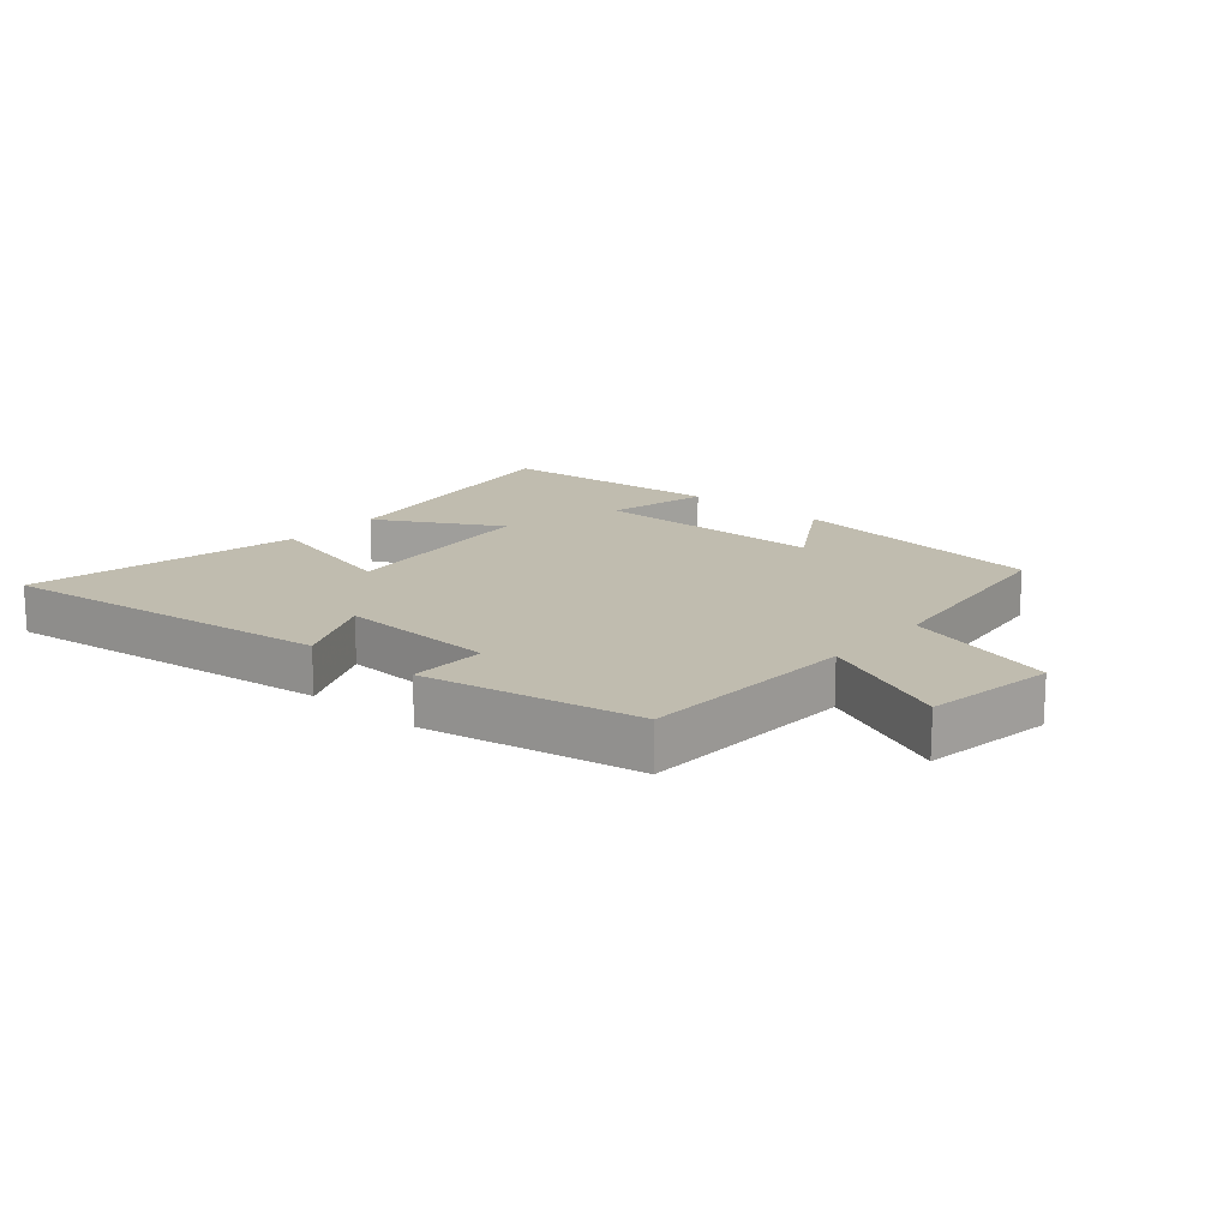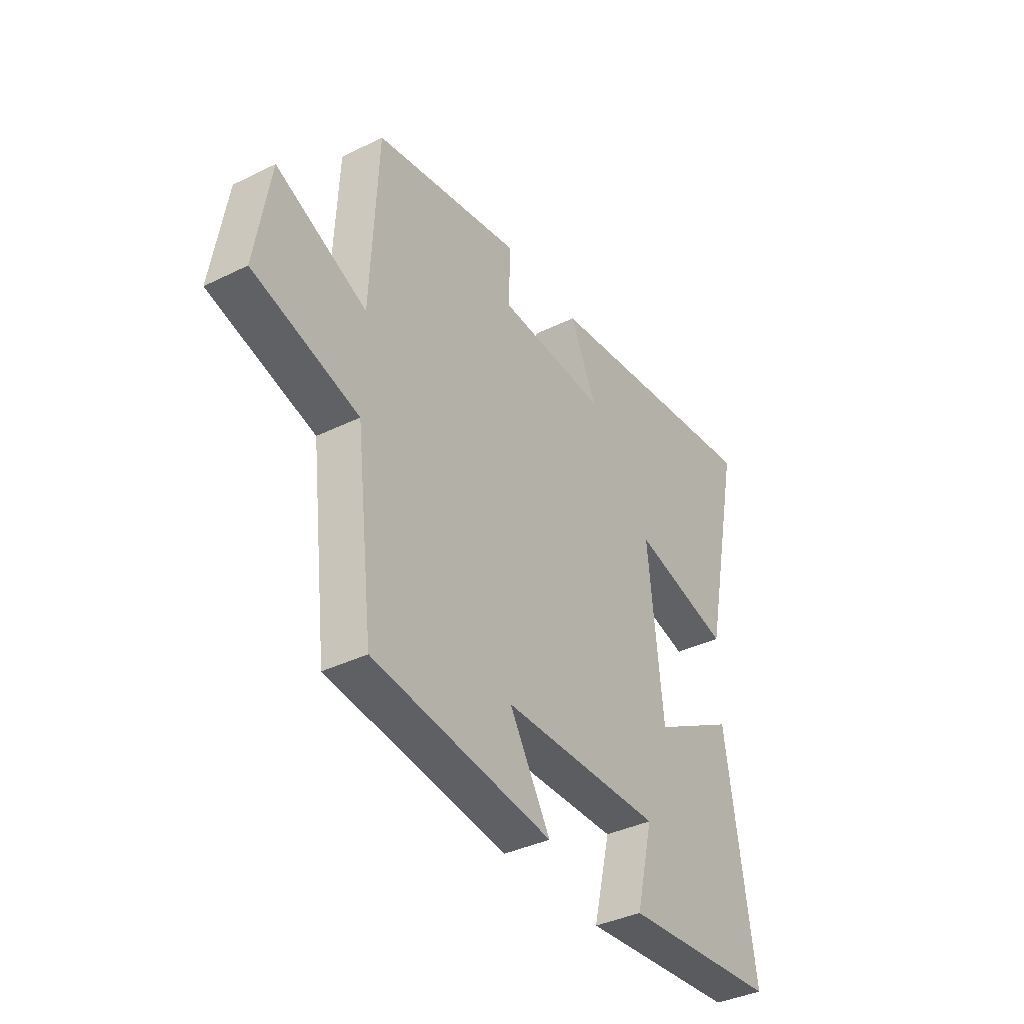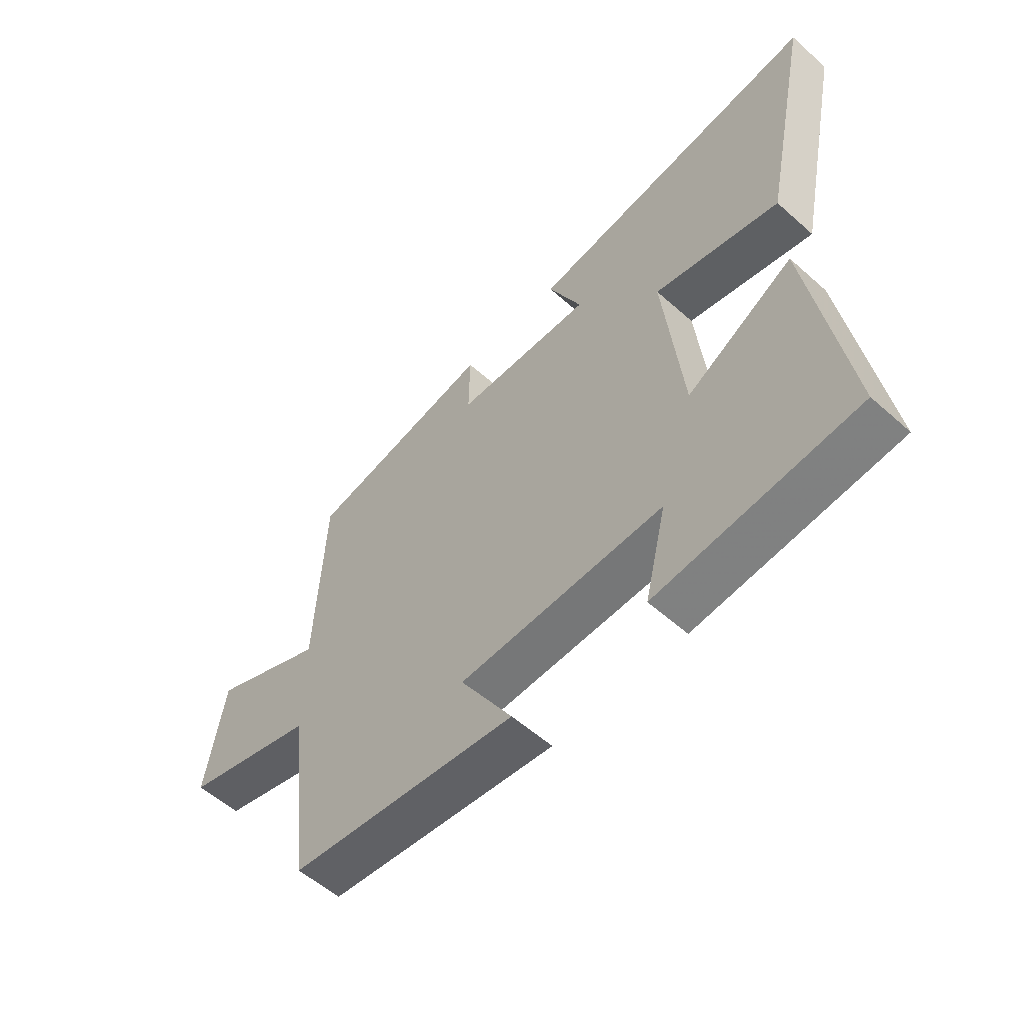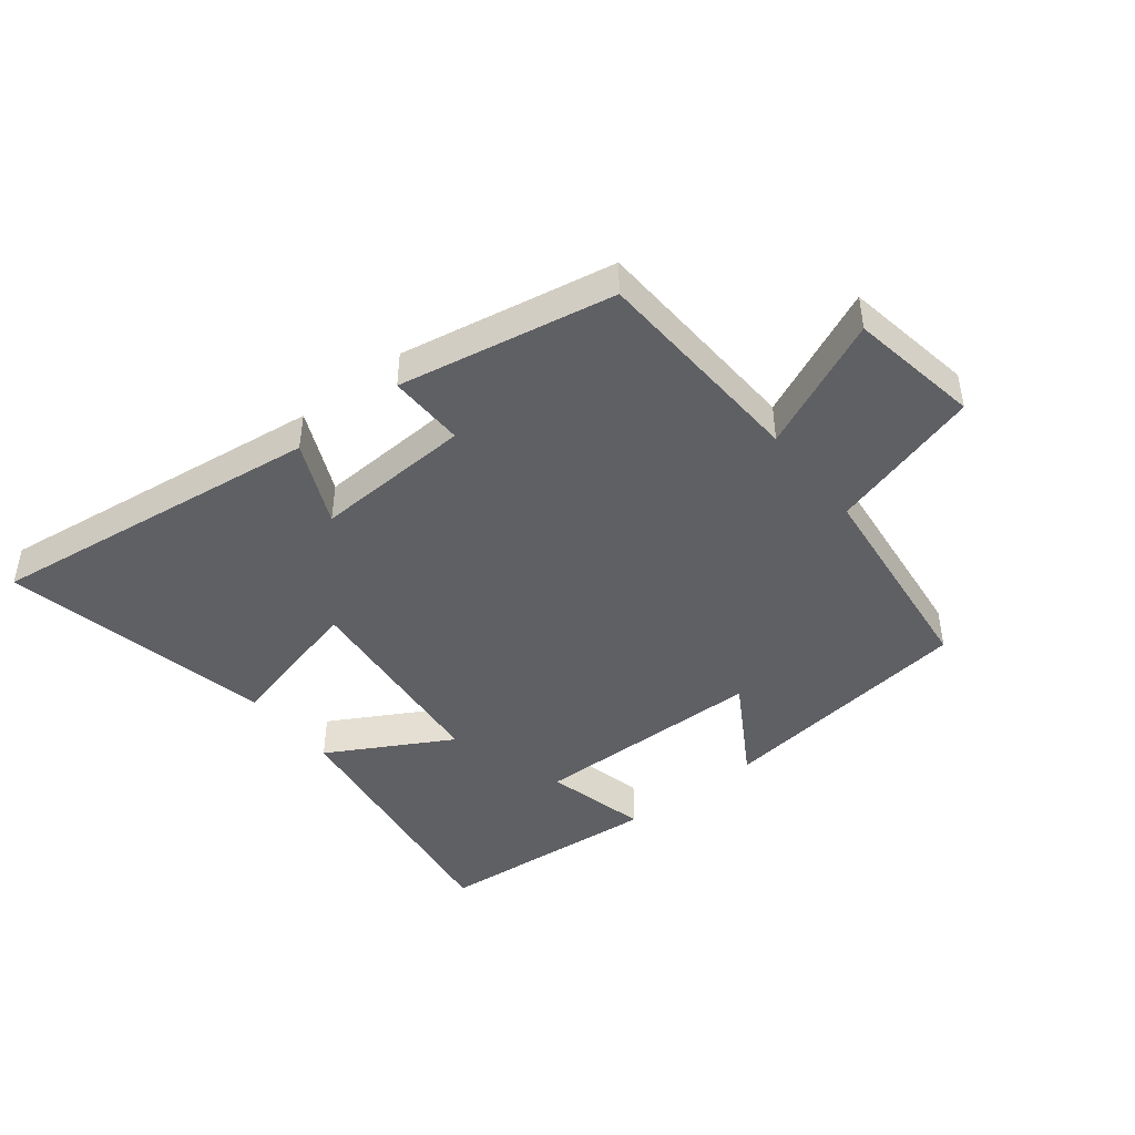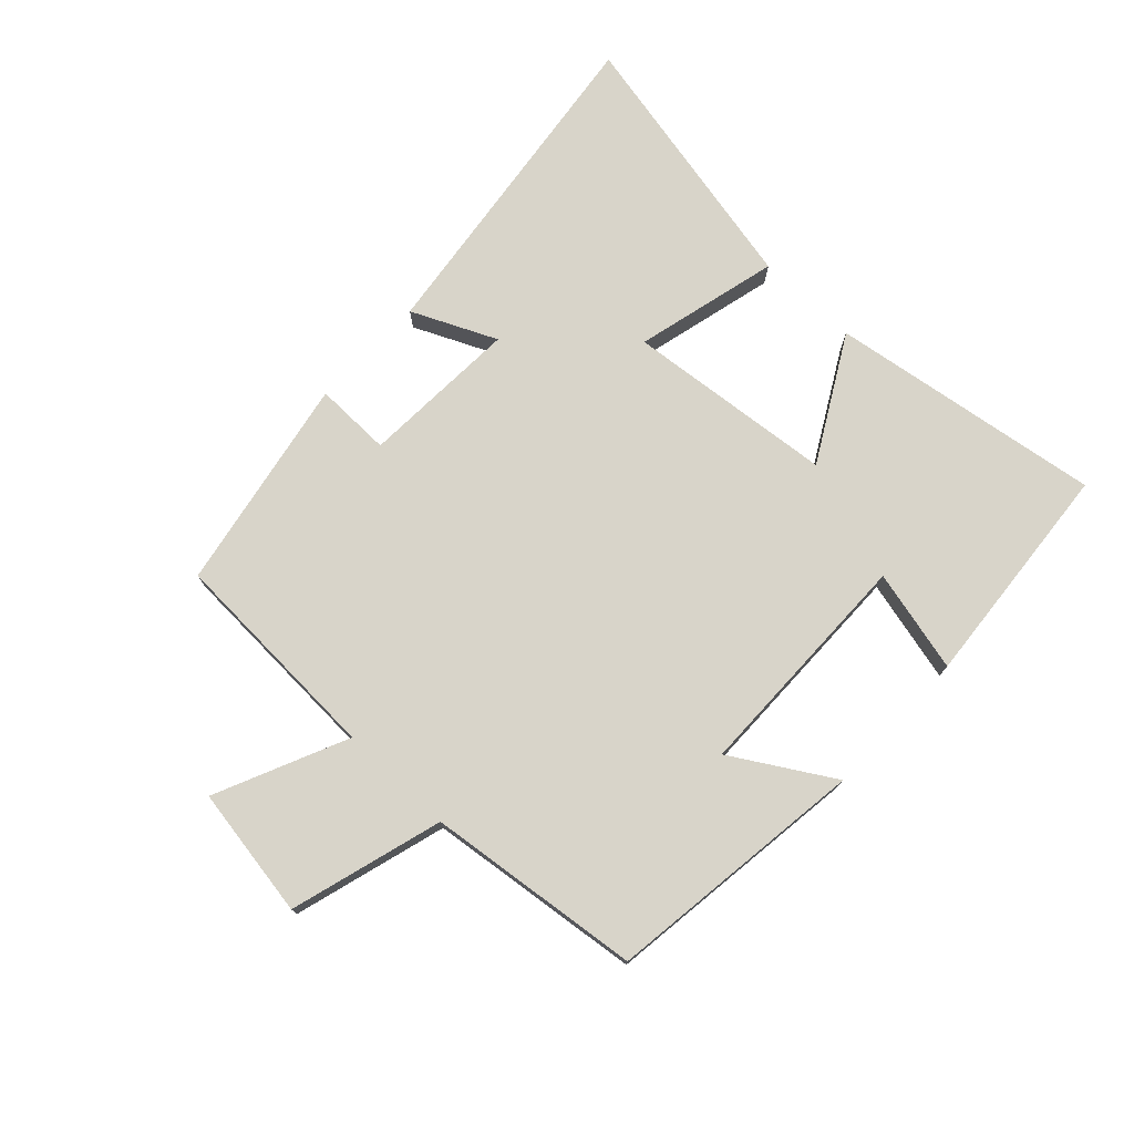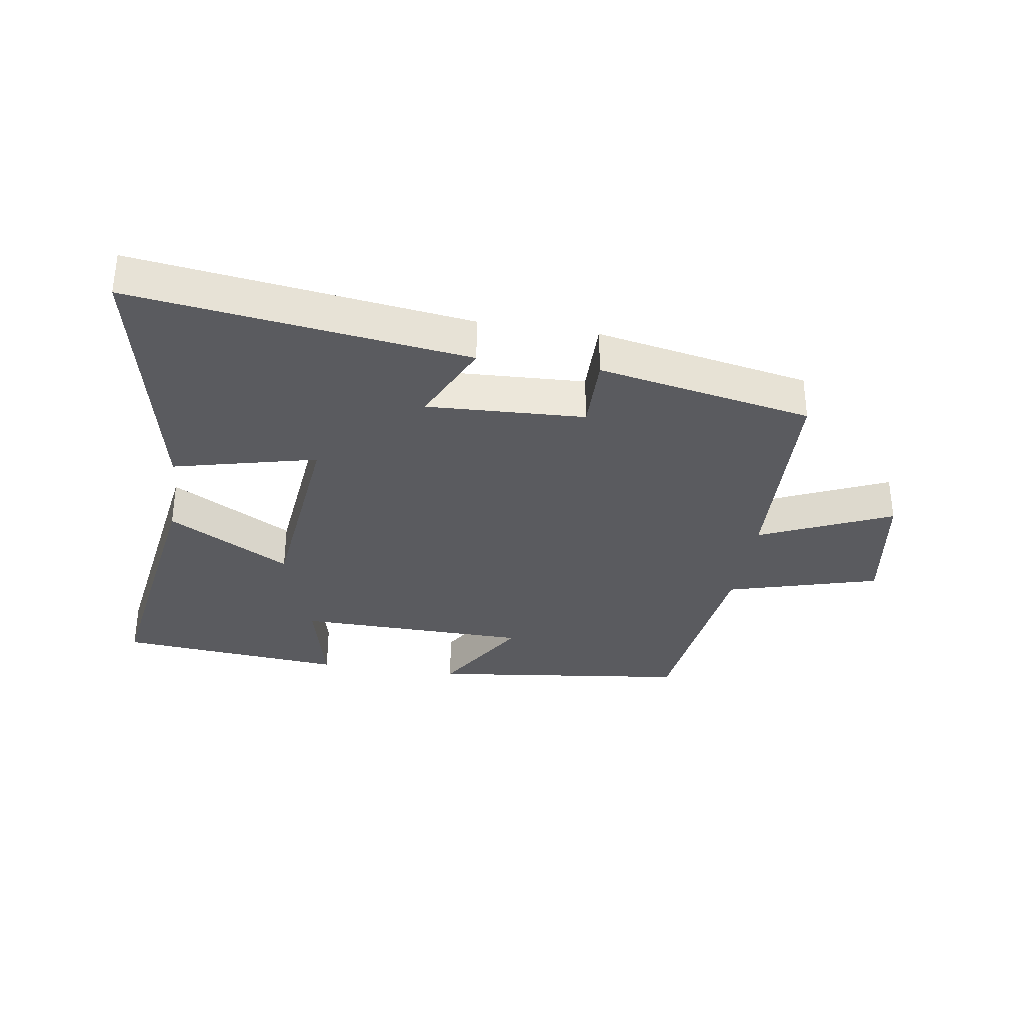
<metadata>
{"format":"obj","ext":"obj","renderer":"f3d","projection":"perspective","resolution":1024,"background":"white","views":[{"elev":16.3,"azim":40.8,"up":"+Y"},{"elev":-37.8,"azim":122.1,"up":"+Z"},{"elev":-56.3,"azim":-132.9,"up":"+Z"},{"elev":-44.5,"azim":38.5,"up":"+Y"},{"elev":75.4,"azim":133.3,"up":"+Y"},{"elev":-33.1,"azim":-9.0,"up":"+Y"}]}
</metadata>
<code>
v -0.591 0.07 0.571
v -0.051 0.07 0.5
v -0.113 0.07 0.365
v 0.141 0.07 0.377
v 0.139 0.07 0.5
v 0.484 0.07 0.434
v 0.5 0.07 0.083
v 0.711 0.07 0.177
v 0.745 0.07 -0.033
v 0.5 0.07 -0.103
v 0.459 0.07 -0.447
v 0.04 0.07 -0.5
v 0.136 0.07 -0.341
v -0.24 0.07 -0.335
v -0.2 0.07 -0.5
v -0.566 0.07 -0.468
v -0.5 0.07 -0.03
v -0.303 0.07 -0.141
v -0.269 0.07 0.193
v -0.5 0.07 0.136
v -0.591 0 0.571
v -0.051 0 0.5
v -0.113 0 0.365
v 0.141 0 0.377
v 0.139 0 0.5
v 0.484 0 0.434
v 0.5 0 0.083
v 0.711 0 0.177
v 0.745 0 -0.033
v 0.5 0 -0.103
v 0.459 0 -0.447
v 0.04 0 -0.5
v 0.136 0 -0.341
v -0.24 0 -0.335
v -0.2 0 -0.5
v -0.566 0 -0.468
v -0.5 0 -0.03
v -0.303 0 -0.141
v -0.269 0 0.193
v -0.5 0 0.136
f 19 20 1 2
f 15 16 17 18
f 14 15 18
f 13 14 18 19
f 10 11 12 13
f 10 13 19
f 7 8 9 10
f 4 5 6 7
f 3 4 7 10
f 19 2 3
f 3 10 19
f 22 21 40 39
f 38 37 36 35
f 38 35 34
f 39 38 34 33
f 33 32 31 30
f 39 33 30
f 30 29 28 27
f 27 26 25 24
f 30 27 24 23
f 23 22 39
f 39 30 23
f 1 21 22 2
f 2 22 23 3
f 3 23 24 4
f 4 24 25 5
f 5 25 26 6
f 6 26 27 7
f 7 27 28 8
f 8 28 29 9
f 9 29 30 10
f 10 30 31 11
f 11 31 32 12
f 12 32 33 13
f 13 33 34 14
f 14 34 35 15
f 15 35 36 16
f 16 36 37 17
f 17 37 38 18
f 18 38 39 19
f 19 39 40 20
f 20 40 21 1

</code>
